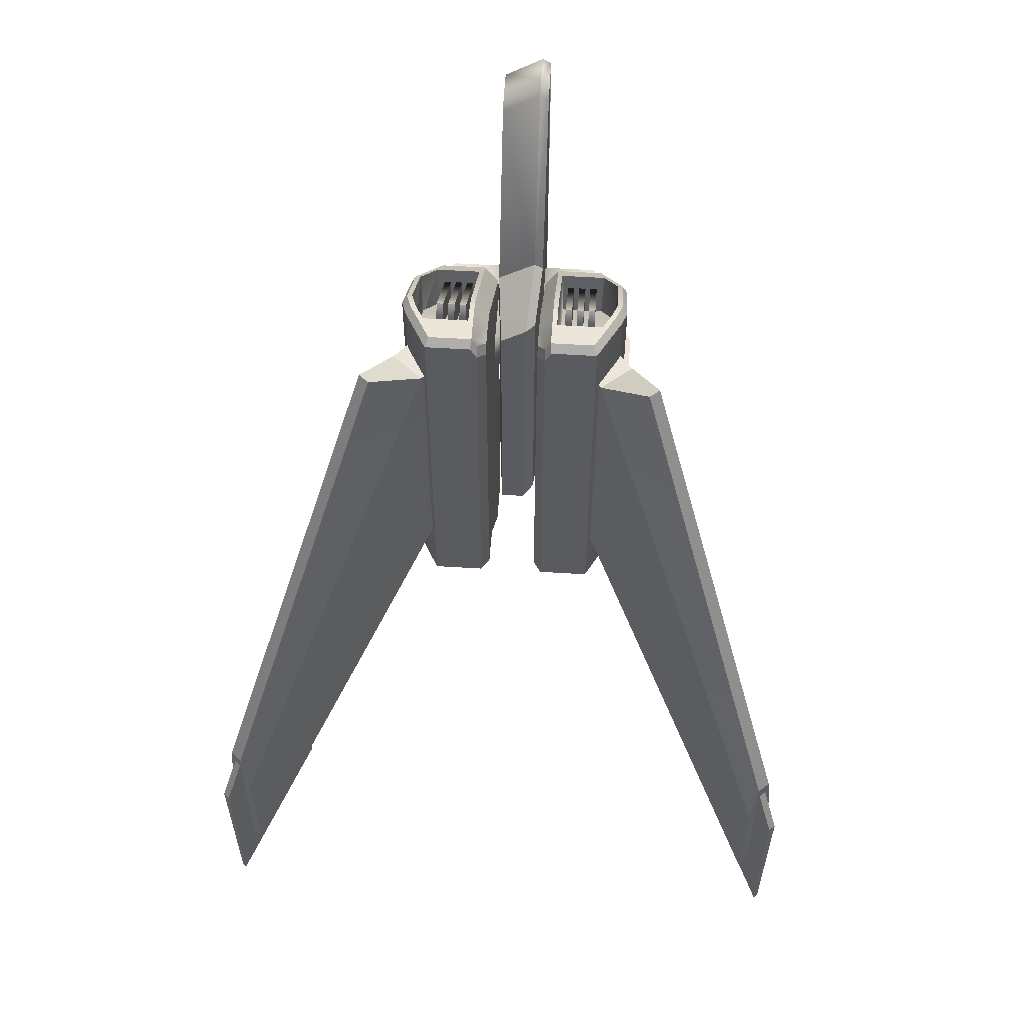
<metadata>
{"format":"obj","ext":"obj","renderer":"f3d","projection":"perspective","resolution":1024,"background":"white","views":[{"elev":56.7,"azim":93.7,"up":"+Y"}]}
</metadata>
<code>
o Arcade03_Heavy-Fighter-LeftWing
v 0.7737 0.1131 -0.2745
v 0.8339 0.1131 -0.3257
v 0.8339 -0.6581 -0.3257
v 0.7475 -0.6581 -0.2522
v 0.844 0.1131 -0.1917
v 0.8178 -0.6581 -0.1694
v 0.9043 -0.6581 -0.2429
v 0.9043 0.1131 -0.2429
v 1.452 -1.596 -0.8315
v 1.452 -1.239 -0.8315
v 1.503 -1.239 -0.7709
v 1.503 -1.596 -0.7709
v 1.465 -1.085 -0.8162
v 0.9769 0.2116 -0.3988
v 0.9996 0.2116 -0.3721
v 1.491 -1.085 -0.7862
v 0.4683 -0.002354 -0.1996
v 0.6901 0.1722 -0.1996
v 0.7457 0.1008 -0.1996
v 0.486 -0.1049 -0.1996
v 0.4683 -0.002354 -0.2173
v 0.6901 0.1722 -0.2173
v 0.7457 0.1008 -0.2173
v 0.486 -0.1049 -0.2173
v 0.4683 -0.002354 -0.1679
v 0.6901 0.1722 -0.1679
v 0.7457 0.1008 -0.1679
v 0.486 -0.1049 -0.1679
v 0.4683 -0.002354 -0.1856
v 0.6901 0.1722 -0.1856
v 0.7457 0.1008 -0.1856
v 0.486 -0.1049 -0.1856
v 0.4683 -0.002354 -0.1362
v 0.6901 0.1722 -0.1362
v 0.7457 0.1008 -0.1362
v 0.486 -0.1049 -0.1362
v 0.4683 -0.002354 -0.1539
v 0.6901 0.1722 -0.1539
v 0.7457 0.1008 -0.1539
v 0.486 -0.1049 -0.1539
v 1.163 -0.3282 -0.5495
v 1.263 -1.413 -0.6301
v 1.52 -1.26 -0.8518
v 1.522 -1.789 -0.8494
v 1.177 -0.3282 -0.533
v 1.272 -1.413 -0.6195
v 1.534 -1.26 -0.8354
v 1.531 -1.789 -0.8387
v 0.7737 0.1131 0.2745
v 0.8339 0.1131 0.3257
v 0.8339 -0.6581 0.3257
v 0.7475 -0.6581 0.2522
v 0.844 0.1131 0.1917
v 0.8178 -0.6581 0.1694
v 0.9043 -0.6581 0.2429
v 0.9043 0.1131 0.2429
v 1.452 -1.596 0.8315
v 1.452 -1.239 0.8315
v 1.503 -1.239 0.7709
v 1.503 -1.596 0.7709
v 1.465 -1.085 0.8162
v 0.9769 0.2116 0.3988
v 0.9996 0.2116 0.3721
v 1.491 -1.085 0.7862
v 0.4683 -0.002355 0.1996
v 0.6901 0.1722 0.1996
v 0.6901 0.1722 0.2173
v 0.4683 -0.002355 0.2173
v 0.7457 0.1008 0.1996
v 0.7457 0.1008 0.2173
v 0.486 -0.1049 0.1996
v 0.486 -0.1049 0.2173
v 0.4683 -0.002355 0.1679
v 0.6901 0.1722 0.1679
v 0.6901 0.1722 0.1856
v 0.4683 -0.002355 0.1856
v 0.7457 0.1008 0.1679
v 0.7457 0.1008 0.1856
v 0.486 -0.1049 0.1679
v 0.486 -0.1049 0.1856
v 0.4683 -0.002355 0.1362
v 0.6901 0.1722 0.1362
v 0.6901 0.1722 0.1539
v 0.4683 -0.002355 0.1539
v 0.7457 0.1008 0.1362
v 0.7457 0.1008 0.1539
v 0.486 -0.1049 0.1362
v 0.486 -0.1049 0.1539
v 1.163 -0.3282 0.5495
v 1.52 -1.26 0.8518
v 1.522 -1.789 0.8494
v 1.263 -1.413 0.6301
v 1.177 -0.3282 0.533
v 1.272 -1.413 0.6195
v 1.531 -1.789 0.8387
v 1.534 -1.26 0.8354
v 0.3984 -0.0994 -0.06848
v 0.3984 -1.115 -0.06848
v 0.3984 -0.03657 -0.2364
v 0.3984 -1.115 -0.2364
v 0.9108 0.2264 -0.0909
v 0.8762 -0.8376 -0.06848
v 0.9108 0.2599 -0.2281
v 0.9108 -0.8376 -0.2281
v 0.8062 -0.8376 -0.06848
v 0.8062 0.197 -0.06848
v 0.8023 -0.8376 -0.2881
v 0.8023 0.2599 -0.2881
v 0.3984 -0.03657 -0.1076
v 0.3984 -1.115 -0.1076
v 0.9108 -0.8376 -0.146
v 0.9108 0.2599 -0.1076
v 0.7391 0.2596 -0.1052
v 0.5397 -1.115 -0.06848
v 0.5397 -1.115 -0.3035
v 0.5397 0.07494 -0.3035
v 0.5397 0.01211 -0.06848
v 0.5397 -1.115 -0.1076
v 0.5443 0.1061 -0.1052
v 0.8941 -0.8376 -0.146
v 0.8596 -0.8376 -0.08513
v 0.7538 -0.8619 -0.08513
v 0.5504 -1.102 -0.08513
v 0.5504 -1.102 -0.1076
v 0.5504 -1.102 -0.2868
v 0.798 -0.8376 -0.2714
v 0.8941 -0.8376 -0.2183
v 0.8588 -0.7429 -0.1507
v 0.8242 -0.7429 -0.09405
v 0.7934 -0.7429 -0.09405
v 0.5798 -0.9579 -0.09405
v 0.5798 -0.9579 -0.1507
v 0.5798 -0.9579 -0.2634
v 0.7377 -0.7674 -0.2634
v 0.8588 -0.7429 -0.2078
v 0.4124 0.001909 -0.1051
v 0.4124 -0.05634 -0.06889
v 0.5441 0.04758 -0.06889
v 0.7959 0.2209 -0.06888
v 0.8914 0.2502 -0.0909
v 0.8914 0.2793 -0.1052
v 0.8914 0.2793 -0.2197
v 0.739 0.2596 -0.2902
v 0.5444 0.1062 -0.2902
v 0.4124 0.001989 -0.2275
v 0.7871 -0.2791 -0.2909
v 0.727 -0.2791 -0.3215
v 0.5424 -0.2791 -0.3215
v 0.2825 -0.2791 -0.2068
v 0.2825 -0.2791 -0.04954
v 0.5342 -0.2791 -0.04954
v 0.7871 -0.1412 -0.2909
v 0.727 -0.1412 -0.3215
v 0.5424 -0.1412 -0.3215
v 0.2825 -0.1412 -0.2068
v 0.2825 -0.1412 -0.04954
v 0.5342 -0.1412 -0.04954
v 0.4614 0.04058 -0.1181
v 0.5443 0.1061 -0.1182
v 0.796 0.2793 -0.1182
v 0.8294 0.2793 -0.1182
v 0.8294 0.2793 -0.2392
v 0.7358 0.2594 -0.2772
v 0.5462 0.1076 -0.2772
v 0.4613 0.04062 -0.2369
v 0.4888 -0.09261 -0.1243
v 0.5651 -0.03231 -0.1243
v 0.7992 0.127 -0.1243
v 0.8148 0.127 -0.1243
v 0.8148 0.127 -0.2426
v 0.7393 0.1071 -0.2706
v 0.5669 -0.03093 -0.2706
v 0.4888 -0.09258 -0.2335
v 0.4686 -1.183 -0.1843
v 0.4393 -1.171 -0.2056
v 0.4324 -1.171 -0.1843
v 0.4574 -1.171 -0.2187
v 0.4798 -1.171 -0.2187
v 0.4979 -1.171 -0.2056
v 0.5048 -1.171 -0.1843
v 0.4979 -1.171 -0.163
v 0.4798 -1.171 -0.1498
v 0.4574 -1.171 -0.1498
v 0.4393 -1.171 -0.163
v 0.4212 -1.14 -0.2187
v 0.41 -1.14 -0.1843
v 0.4505 -1.14 -0.24
v 0.4867 -1.14 -0.24
v 0.516 -1.14 -0.2187
v 0.5272 -1.14 -0.1843
v 0.516 -1.14 -0.1498
v 0.4867 -1.14 -0.1285
v 0.4505 -1.14 -0.1285
v 0.4212 -1.14 -0.1498
v 0.4212 -1.108 -0.2187
v 0.41 -1.108 -0.1843
v 0.4505 -1.108 -0.24
v 0.4867 -1.108 -0.24
v 0.516 -1.108 -0.2187
v 0.5272 -1.108 -0.1843
v 0.516 -1.108 -0.1498
v 0.4867 -1.108 -0.1285
v 0.4505 -1.108 -0.1285
v 0.4212 -1.108 -0.1498
v 0.8762 0.197 -0.06848
v 0.9108 -0.8376 -0.09094
v 0.8941 -0.8376 -0.1065
v 0.8588 -0.7429 -0.1286
v 0.8569 0.2209 -0.06886
v 0.7538 -0.8619 -0.06848
v 0.7494 0.1773 -0.06848
v 0.7538 -0.8619 -0.3035
v 0.7494 0.2401 -0.3035
v 0.796 0.2793 -0.1052
v 0.8062 -0.8376 -0.08513
v 0.7497 -0.8621 -0.2868
v 0.741 -0.7672 -0.09405
v 0.786 -0.7429 -0.248
v 0.739 0.2011 -0.06889
v 0.7919 0.2793 -0.2747
v 0.7391 0.2596 -0.1182
v 0.7886 0.2793 -0.2618
v 0.7423 0.1073 -0.1243
v 0.7921 0.127 -0.2551
v 0.4809 -0.08373 -0.1214
v 0.5601 -0.02109 -0.1215
v 0.8033 0.1444 -0.1215
v 0.8194 0.1444 -0.1215
v 0.8194 0.1444 -0.2443
v 0.741 0.1237 -0.2734
v 0.562 -0.01966 -0.2734
v 0.4808 -0.0837 -0.2349
v 0.7442 0.1239 -0.1215
v 0.7958 0.1444 -0.2574
v 0.796 -0.7476 -0.1488
v 0.7401 -0.7736 -0.1488
v 0.8667 -0.7476 -0.1488
v 0.8298 -0.7476 -0.08831
v 0.7969 -0.7476 -0.08831
v 0.5688 -0.9771 -0.08831
v 0.5688 -0.9771 -0.1488
v 0.5688 -0.9771 -0.2691
v 0.7375 -0.7738 -0.2691
v 0.8667 -0.7476 -0.2097
v 0.8667 -0.7476 -0.1252
v 0.7409 -0.7736 -0.08831
v 0.7889 -0.7476 -0.2527
v 0.3984 -0.0994 0.06848
v 0.3984 -0.03657 0.1076
v 0.3984 -1.115 0.1076
v 0.3984 -1.115 0.06848
v 0.9108 0.2264 0.0909
v 0.9108 -0.8376 0.09094
v 0.9108 -0.8376 0.146
v 0.9108 0.2599 0.1076
v 0.5397 -1.115 0.06848
v 0.5397 0.01211 0.06848
v 0.5397 -1.115 0.1076
v 0.3984 -1.115 0.2364
v 0.3984 -0.03657 0.2364
v 0.5397 0.07494 0.3035
v 0.5397 -1.115 0.3035
v 0.8062 -0.8376 0.06848
v 0.8762 -0.8376 0.06848
v 0.8762 0.197 0.06848
v 0.8062 0.197 0.06848
v 0.8023 0.2599 0.2881
v 0.9108 0.2599 0.2281
v 0.9108 -0.8376 0.2281
v 0.8023 -0.8376 0.2881
v 0.7959 0.2209 0.06888
v 0.8569 0.2209 0.06886
v 0.8914 0.2502 0.09091
v 0.8914 0.2793 0.1052
v 0.796 0.2793 0.1052
v 0.4124 0.001909 0.1051
v 0.4124 -0.05634 0.06889
v 0.5441 0.04758 0.06889
v 0.5443 0.1061 0.1052
v 0.7538 -0.8619 0.06848
v 0.7494 0.1773 0.06848
v 0.7494 0.2401 0.3035
v 0.7538 -0.8619 0.3035
v 0.739 0.2011 0.06889
v 0.7391 0.2596 0.1052
v 0.8941 -0.8376 0.1065
v 0.8941 -0.8376 0.146
v 0.8062 -0.8376 0.08513
v 0.8596 -0.8376 0.08513
v 0.5504 -1.102 0.08513
v 0.7538 -0.8619 0.08513
v 0.5504 -1.102 0.1076
v 0.5504 -1.102 0.2868
v 0.7497 -0.8621 0.2868
v 0.8941 -0.8376 0.2183
v 0.798 -0.8376 0.2714
v 0.8588 -0.7429 0.1286
v 0.8588 -0.7429 0.1507
v 0.7934 -0.7429 0.09405
v 0.8242 -0.7429 0.09405
v 0.5798 -0.9579 0.09405
v 0.741 -0.7672 0.09405
v 0.5798 -0.9579 0.1507
v 0.5798 -0.9579 0.2634
v 0.7377 -0.7674 0.2634
v 0.8588 -0.7429 0.2078
v 0.786 -0.7429 0.248
v 0.8914 0.2793 0.2197
v 0.7919 0.2793 0.2747
v 0.5444 0.1062 0.2902
v 0.739 0.2596 0.2902
v 0.4124 0.001989 0.2275
v 0.7871 -0.2791 0.2909
v 0.727 -0.2791 0.3215
v 0.727 -0.1412 0.3215
v 0.7871 -0.1412 0.2909
v 0.5424 -0.2791 0.3215
v 0.5424 -0.1412 0.3215
v 0.2825 -0.2791 0.2068
v 0.2825 -0.1412 0.2068
v 0.2825 -0.2791 0.04954
v 0.2825 -0.1412 0.04954
v 0.5342 -0.2791 0.04954
v 0.5342 -0.1412 0.04954
v 0.5443 0.1061 0.1182
v 0.4614 0.04058 0.1181
v 0.7391 0.2596 0.1182
v 0.8294 0.2793 0.1182
v 0.796 0.2793 0.1182
v 0.8294 0.2793 0.2392
v 0.7886 0.2793 0.2618
v 0.5462 0.1076 0.2772
v 0.7358 0.2594 0.2772
v 0.4613 0.04062 0.2369
v 0.5651 -0.03231 0.1243
v 0.4888 -0.09261 0.1243
v 0.7423 0.1073 0.1243
v 0.8148 0.127 0.1243
v 0.7992 0.127 0.1243
v 0.8148 0.127 0.2426
v 0.7921 0.127 0.2551
v 0.5669 -0.03093 0.2706
v 0.7393 0.1071 0.2706
v 0.4888 -0.09258 0.2335
v 0.4686 -1.183 0.1843
v 0.4324 -1.171 0.1843
v 0.4393 -1.171 0.2056
v 0.4574 -1.171 0.2187
v 0.4798 -1.171 0.2187
v 0.4979 -1.171 0.2056
v 0.5048 -1.171 0.1843
v 0.4979 -1.171 0.163
v 0.4798 -1.171 0.1498
v 0.4574 -1.171 0.1498
v 0.4393 -1.171 0.163
v 0.41 -1.14 0.1843
v 0.4212 -1.14 0.2187
v 0.4505 -1.14 0.24
v 0.4867 -1.14 0.24
v 0.516 -1.14 0.2187
v 0.5272 -1.14 0.1843
v 0.516 -1.14 0.1498
v 0.4867 -1.14 0.1285
v 0.4505 -1.14 0.1285
v 0.4212 -1.14 0.1498
v 0.41 -1.108 0.1843
v 0.4212 -1.108 0.2187
v 0.4505 -1.108 0.24
v 0.4867 -1.108 0.24
v 0.516 -1.108 0.2187
v 0.5272 -1.108 0.1843
v 0.516 -1.108 0.1498
v 0.4867 -1.108 0.1285
v 0.4505 -1.108 0.1285
v 0.4212 -1.108 0.1498
v 0.4808 -0.0837 0.2349
v 0.4809 -0.08373 0.1214
v 0.5601 -0.02109 0.1215
v 0.562 -0.01966 0.2734
v 0.8194 0.1444 0.1215
v 0.8194 0.1444 0.2443
v 0.7958 0.1444 0.2574
v 0.8033 0.1444 0.1215
v 0.7442 0.1239 0.1215
v 0.741 0.1237 0.2734
v 0.7889 -0.7476 0.2527
v 0.8667 -0.7476 0.2097
v 0.8667 -0.7476 0.1488
v 0.796 -0.7476 0.1488
v 0.8667 -0.7476 0.1252
v 0.8298 -0.7476 0.08831
v 0.7969 -0.7476 0.08831
v 0.5688 -0.9771 0.1488
v 0.7401 -0.7736 0.1488
v 0.7409 -0.7736 0.08831
v 0.5688 -0.9771 0.08831
v 0.5688 -0.9771 0.2691
v 0.7375 -0.7738 0.2691
v 0.2927 0.5166 0.06098
v 0.3009 -0.5171 0.06096
v 0.2927 0.5811 -0.03949
v 0.3009 -0.5171 -0.03633
v 0.6347 -0.05122 0.04529
v 0.6347 -0.8361 0.04529
v 0.6347 -0.005089 -0.02362
v 0.6347 -0.8361 -0.0207
v 0.4786 -0.8361 0.06098
v 0.4786 0.03941 0.06098
v 0.4786 -0.8361 -0.03633
v 0.4786 0.1039 -0.03949
v 0.1805 0.54 0.06089
v 0.1805 0.6045 -0.03949
v 0.1805 -0.4909 -0.06256
v 0.1805 -0.5171 0.06089
v 0.2545 0.54 0.06095
v 0.3353 -0.542 0.06098
v 0.2564 0.5908 -0.06256
v 0.3336 -0.5159 -0.06256
v 0.2945 0.5674 -0.06256
v 0.299 -0.491 -0.06256
v 0.6086 -0.004288 -0.04954
v 0.6086 -0.8099 -0.04954
v 0.4786 -0.8099 -0.06256
v 0.4786 0.09015 -0.06256
v 0.1805 0.5907 -0.06256
v 0.1805 -0.5171 -0.03633
v 0.2545 0.6045 -0.03949
v 0.3353 -0.542 -0.03633
f 3 1 2
f 7 5 6
f 3 6 4
f 10 12 9
f 14 16 13
f 10 3 2
f 11 7 12
f 12 3 9
f 5 2 1
f 8 16 15
f 10 16 11
f 2 13 10
f 8 14 2
f 21 18 22
f 22 19 23
f 19 17 20
f 21 23 24
f 29 26 30
f 30 27 31
f 27 25 28
f 29 31 32
f 37 34 38
f 38 35 39
f 35 33 36
f 37 39 40
f 43 42 41
f 46 47 45
f 41 46 45
f 42 48 46
f 43 48 44
f 43 45 47
f 49 51 50
f 53 55 54
f 51 54 55
f 60 58 57
f 62 64 63
f 58 51 57
f 55 59 60
f 51 60 57
f 50 53 49
f 56 64 59
f 64 58 59
f 61 50 58
f 62 56 50
f 66 68 67
f 69 67 70
f 69 65 66
f 68 70 67
f 74 76 75
f 77 75 78
f 77 73 74
f 76 78 75
f 82 84 83
f 85 83 86
f 85 81 82
f 84 86 83
f 92 90 89
f 96 94 93
f 89 94 92
f 92 95 91
f 95 90 91
f 90 93 89
f 110 97 109
f 111 101 206
f 97 114 117
f 118 98 110
f 99 115 100
f 205 105 102
f 104 108 103
f 140 214 139
f 100 109 99
f 103 111 104
f 100 118 110
f 136 138 119
f 210 117 114
f 116 212 115
f 219 119 138
f 111 207 120
f 105 121 102
f 210 123 122
f 118 123 114
f 118 125 124
f 212 125 115
f 107 127 126
f 111 127 104
f 120 208 128
f 215 129 121
f 122 131 217
f 124 131 123
f 125 132 124
f 216 133 125
f 126 135 218
f 120 135 127
f 109 137 136
f 117 137 97
f 211 138 117
f 106 209 139
f 112 140 101
f 112 142 141
f 108 142 103
f 213 144 143
f 116 145 144
f 109 145 99
f 152 147 153
f 153 148 154
f 154 149 155
f 155 150 156
f 157 146 152
f 149 151 150
f 155 157 154
f 119 158 136
f 119 221 159
f 214 161 160
f 142 161 141
f 220 162 142
f 144 163 143
f 144 165 164
f 145 158 165
f 158 167 166
f 159 223 167
f 160 169 168
f 162 169 161
f 222 170 162
f 164 171 163
f 165 172 164
f 165 166 173
f 174 176 175
f 174 175 177
f 174 177 178
f 174 178 179
f 174 179 180
f 174 180 181
f 174 181 182
f 174 182 183
f 174 183 184
f 174 184 176
f 185 176 186
f 177 185 187
f 178 187 188
f 189 178 188
f 190 179 189
f 191 180 190
f 182 191 192
f 183 192 193
f 184 193 194
f 186 184 194
f 186 195 185
f 185 197 187
f 187 198 188
f 188 199 189
f 189 200 190
f 190 201 191
f 191 202 192
f 192 203 193
f 193 204 194
f 194 196 186
f 205 206 101
f 102 207 206
f 121 208 207
f 101 209 205
f 105 211 210
f 213 107 212
f 139 113 219
f 210 215 105
f 107 216 212
f 215 217 130
f 126 134 216
f 211 139 219
f 108 143 220
f 113 160 221
f 220 163 222
f 221 168 223
f 163 224 222
f 226 232 225
f 227 229 234
f 230 226 233
f 233 234 230
f 235 244 237
f 238 235 237
f 236 240 241
f 243 241 242
f 247 236 243
f 235 246 236
f 248 250 249
f 252 254 253
f 248 256 251
f 251 258 250
f 260 262 261
f 263 265 264
f 267 269 268
f 274 272 271
f 249 259 260
f 254 268 269
f 259 258 262
f 276 278 277
f 280 257 281
f 261 283 282
f 284 279 285
f 254 286 253
f 289 263 264
f 280 290 256
f 290 258 256
f 258 293 262
f 293 283 262
f 270 295 269
f 295 254 269
f 287 297 286
f 300 288 289
f 291 301 290
f 301 292 290
f 303 293 292
f 304 294 293
f 296 306 295
f 306 287 295
f 249 277 248
f 277 257 248
f 278 281 257
f 266 272 265
f 273 255 252
f 255 308 268
f 308 267 268
f 282 310 261
f 261 312 260
f 312 249 260
f 314 316 315
f 317 315 318
f 319 318 320
f 321 320 322
f 313 324 316
f 319 323 317
f 320 324 322
f 326 279 276
f 279 327 285
f 275 328 274
f 328 308 274
f 330 309 308
f 333 310 311
f 310 334 312
f 312 326 276
f 326 335 325
f 325 337 327
f 329 338 328
f 338 330 328
f 340 331 330
f 343 332 333
f 342 334 332
f 334 336 326
f 345 347 346
f 345 348 347
f 345 349 348
f 345 350 349
f 345 351 350
f 345 352 351
f 345 353 352
f 345 354 353
f 345 355 354
f 345 346 355
f 357 346 347
f 358 347 348
f 358 349 359
f 360 349 350
f 360 351 361
f 362 351 352
f 362 353 363
f 363 354 364
f 364 355 365
f 365 346 356
f 367 356 357
f 368 357 358
f 369 358 359
f 370 359 360
f 371 360 361
f 372 361 362
f 373 362 363
f 374 363 364
f 375 364 365
f 366 365 356
f 253 265 252
f 286 264 253
f 297 289 286
f 272 252 265
f 281 263 280
f 282 270 267
f 285 271 284
f 288 280 263
f 294 270 283
f 288 302 291
f 305 296 294
f 281 271 266
f 267 311 282
f 285 329 275
f 309 333 311
f 327 339 329
f 341 333 331
f 376 378 377
f 381 383 382
f 378 385 384
f 384 382 383
f 387 389 388
f 388 391 390
f 394 396 395
f 398 393 394
f 394 386 398
f 395 389 394
f 403 406 405
f 416 408 399
f 428 407 416
f 424 418 419
f 399 410 401
f 403 407 404
f 404 409 406
f 421 423 424
f 405 408 403
f 427 411 415
f 417 413 425
f 402 414 426
f 415 414 400
f 415 401 427
f 419 420 417
f 428 400 402
f 400 399 415
f 422 405 406
f 428 423 409
f 419 410 424
f 409 422 406
f 410 421 424
f 427 425 412
f 420 426 413
f 417 401 419
f 418 402 420
f 139 209 140
f 147 151 148
f 153 157 152
f 237 245 238
f 271 275 274
f 314 323 313
f 315 324 318
f 388 389 392
f 6 1 4
f 23 19 17
f 31 27 25
f 39 35 33
f 54 49 53
f 70 65 69
f 78 73 77
f 86 81 85
f 204 200 198
f 366 370 372
f 340 335 342
f 411 412 425
f 157 150 151
f 168 170 173
f 324 321 322
f 425 413 411
f 413 426 414
f 411 413 414
f 3 4 1
f 7 8 5
f 3 7 6
f 10 11 12
f 14 15 16
f 10 9 3
f 11 8 7
f 12 7 3
f 5 8 2
f 8 11 16
f 10 13 16
f 2 14 13
f 8 15 14
f 21 17 18
f 22 18 19
f 19 18 17
f 21 22 23
f 29 25 26
f 30 26 27
f 27 26 25
f 29 30 31
f 37 33 34
f 38 34 35
f 35 34 33
f 37 38 39
f 43 44 42
f 46 48 47
f 41 42 46
f 42 44 48
f 43 47 48
f 43 41 45
f 49 52 51
f 53 56 55
f 51 52 54
f 60 59 58
f 62 61 64
f 58 50 51
f 55 56 59
f 51 55 60
f 50 56 53
f 56 63 64
f 64 61 58
f 61 62 50
f 62 63 56
f 66 65 68
f 69 66 67
f 69 71 65
f 68 72 70
f 74 73 76
f 77 74 75
f 77 79 73
f 76 80 78
f 82 81 84
f 85 82 83
f 85 87 81
f 84 88 86
f 92 91 90
f 96 95 94
f 89 93 94
f 92 94 95
f 95 96 90
f 90 96 93
f 110 98 97
f 111 112 101
f 97 98 114
f 118 114 98
f 99 116 115
f 205 106 105
f 104 107 108
f 140 141 214
f 100 110 109
f 103 112 111
f 100 115 118
f 136 137 138
f 210 211 117
f 116 213 212
f 219 113 119
f 111 206 207
f 105 215 121
f 210 114 123
f 118 124 123
f 118 115 125
f 212 216 125
f 107 104 127
f 111 120 127
f 120 207 208
f 215 130 129
f 122 123 131
f 124 132 131
f 125 133 132
f 216 134 133
f 126 127 135
f 120 128 135
f 109 97 137
f 117 138 137
f 211 219 138
f 106 205 209
f 112 141 140
f 112 103 142
f 108 220 142
f 213 116 144
f 116 99 145
f 109 136 145
f 152 146 147
f 153 147 148
f 154 148 149
f 155 149 150
f 157 151 146
f 149 148 151
f 155 156 157
f 119 159 158
f 119 113 221
f 214 141 161
f 142 162 161
f 220 222 162
f 144 164 163
f 144 145 165
f 145 136 158
f 158 159 167
f 159 221 223
f 160 161 169
f 162 170 169
f 222 224 170
f 164 172 171
f 165 173 172
f 165 158 166
f 185 175 176
f 177 175 185
f 178 177 187
f 189 179 178
f 190 180 179
f 191 181 180
f 182 181 191
f 183 182 192
f 184 183 193
f 186 176 184
f 186 196 195
f 185 195 197
f 187 197 198
f 188 198 199
f 189 199 200
f 190 200 201
f 191 201 202
f 192 202 203
f 193 203 204
f 194 204 196
f 205 102 206
f 102 121 207
f 121 129 208
f 101 140 209
f 105 106 211
f 213 108 107
f 139 214 113
f 210 122 215
f 107 126 216
f 215 122 217
f 126 218 134
f 211 106 139
f 108 213 143
f 113 214 160
f 220 143 163
f 221 160 168
f 163 171 224
f 226 231 232
f 227 228 229
f 230 231 226
f 233 227 234
f 235 247 244
f 238 239 235
f 236 246 240
f 243 236 241
f 247 235 236
f 235 239 246
f 248 251 250
f 252 255 254
f 248 257 256
f 251 256 258
f 260 259 262
f 263 266 265
f 267 270 269
f 274 273 272
f 249 250 259
f 254 255 268
f 259 250 258
f 276 279 278
f 280 256 257
f 261 262 283
f 284 278 279
f 254 287 286
f 289 288 263
f 280 291 290
f 290 292 258
f 258 292 293
f 293 294 283
f 270 296 295
f 295 287 254
f 287 298 297
f 300 299 288
f 291 302 301
f 301 303 292
f 303 304 293
f 304 305 294
f 296 307 306
f 306 298 287
f 249 276 277
f 277 278 257
f 278 284 281
f 266 271 272
f 273 274 255
f 255 274 308
f 308 309 267
f 282 311 310
f 261 310 312
f 312 276 249
f 314 313 316
f 317 314 315
f 319 317 318
f 321 319 320
f 313 323 324
f 319 321 323
f 320 318 324
f 326 325 279
f 279 325 327
f 275 329 328
f 328 330 308
f 330 331 309
f 333 332 310
f 310 332 334
f 312 334 326
f 326 336 335
f 325 335 337
f 329 339 338
f 338 340 330
f 340 341 331
f 343 342 332
f 342 344 334
f 334 344 336
f 357 356 346
f 358 357 347
f 358 348 349
f 360 359 349
f 360 350 351
f 362 361 351
f 362 352 353
f 363 353 354
f 364 354 355
f 365 355 346
f 367 366 356
f 368 367 357
f 369 368 358
f 370 369 359
f 371 370 360
f 372 371 361
f 373 372 362
f 374 373 363
f 375 374 364
f 366 375 365
f 253 264 265
f 286 289 264
f 297 300 289
f 272 273 252
f 281 266 263
f 282 283 270
f 285 275 271
f 288 291 280
f 294 296 270
f 288 299 302
f 305 307 296
f 281 284 271
f 267 309 311
f 285 327 329
f 309 331 333
f 327 337 339
f 341 343 333
f 376 379 378
f 381 380 383
f 378 379 385
f 384 385 382
f 387 386 389
f 388 392 391
f 394 393 396
f 398 397 393
f 394 389 386
f 395 392 389
f 403 404 406
f 416 407 408
f 428 409 407
f 424 423 418
f 399 408 410
f 403 408 407
f 404 407 409
f 421 422 423
f 405 410 408
f 427 412 411
f 417 420 413
f 402 400 414
f 415 411 414
f 415 399 401
f 419 418 420
f 428 416 400
f 400 416 399
f 422 421 405
f 428 418 423
f 419 401 410
f 409 423 422
f 410 405 421
f 427 417 425
f 420 402 426
f 417 427 401
f 418 428 402
f 147 146 151
f 153 154 157
f 314 317 323
f 315 316 324
f 6 5 1
f 17 21 23
f 25 29 31
f 33 37 39
f 54 52 49
f 70 68 65
f 78 76 73
f 86 84 81
f 198 197 195
f 195 196 204
f 204 203 202
f 202 201 200
f 200 199 198
f 198 195 204
f 204 202 200
f 372 373 374
f 374 375 366
f 366 367 368
f 368 369 370
f 370 371 372
f 372 374 366
f 366 368 370
f 343 341 340
f 340 338 339
f 340 339 337
f 342 343 340
f 336 344 342
f 340 337 335
f 335 336 342
f 157 156 150
f 173 166 167
f 173 167 223
f 171 172 173
f 170 224 171
f 168 169 170
f 173 223 168
f 170 171 173
f 324 323 321

</code>
